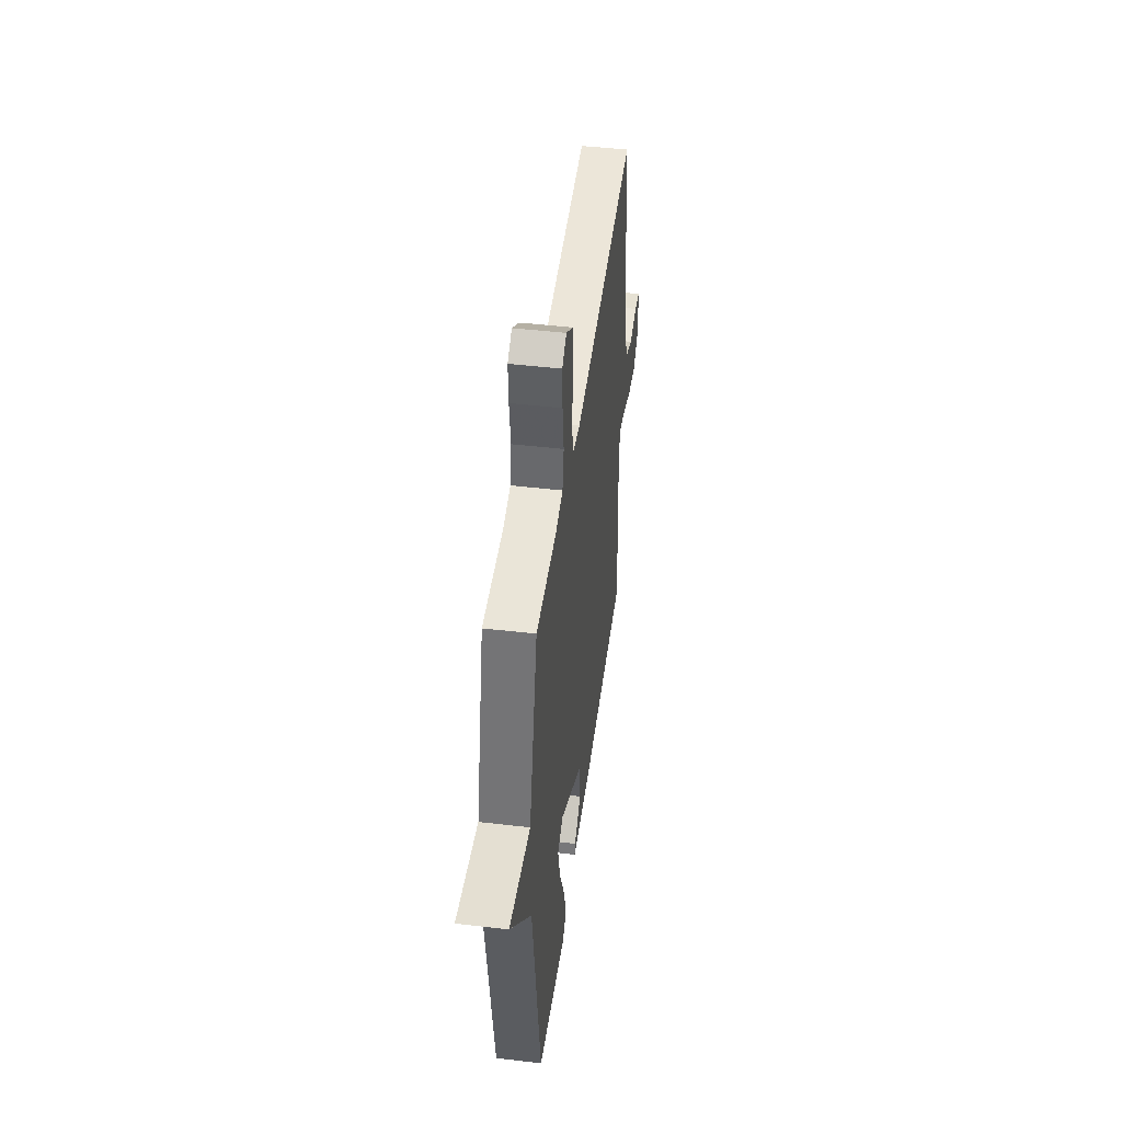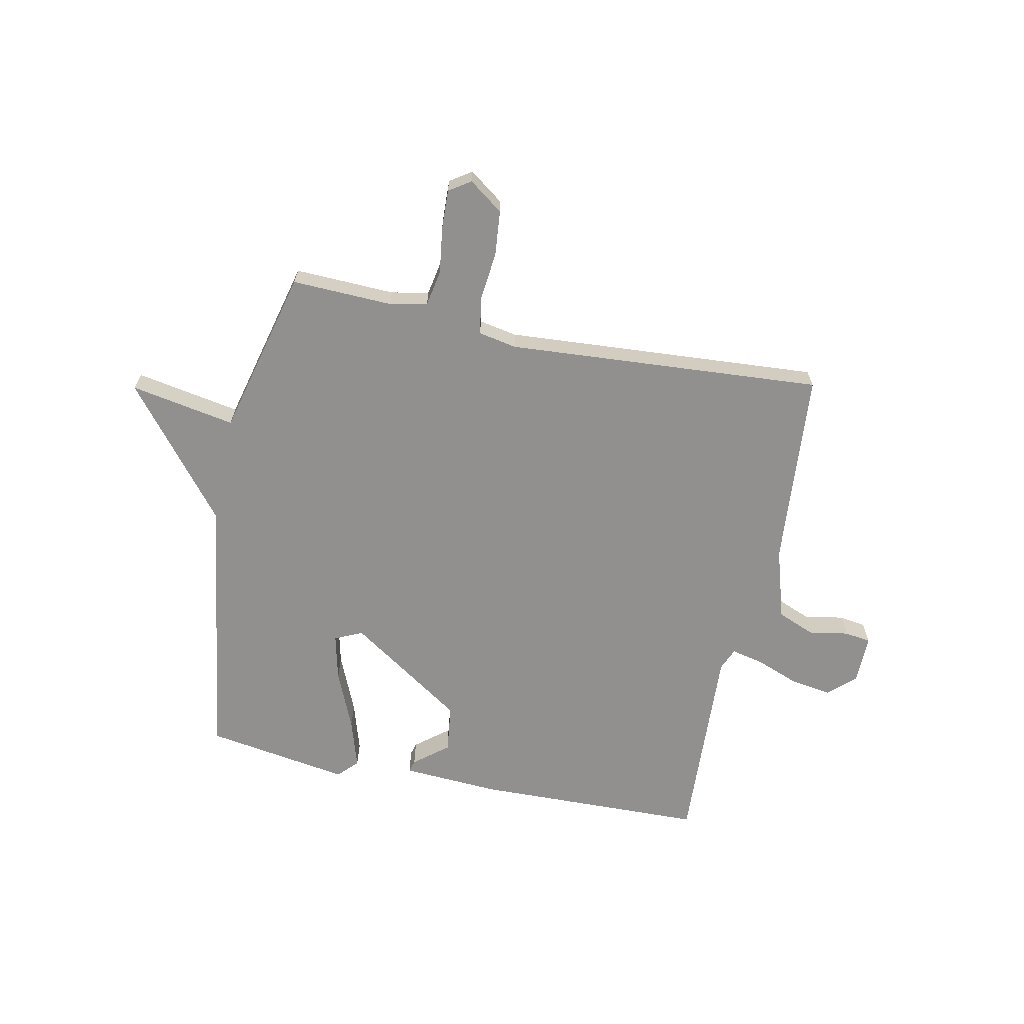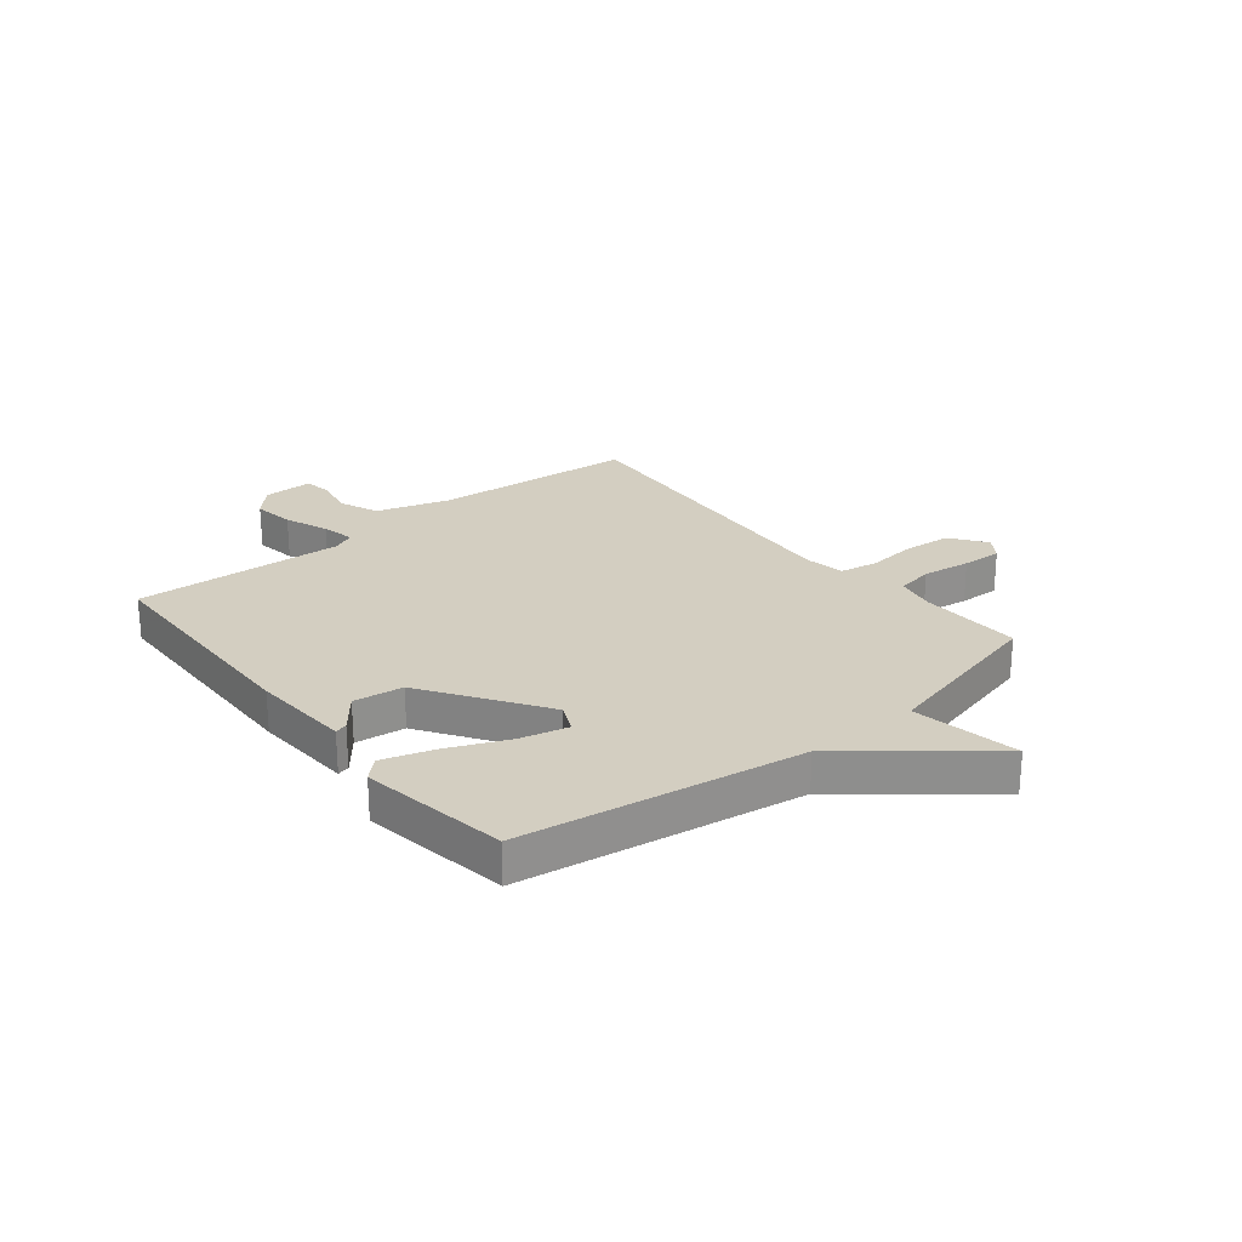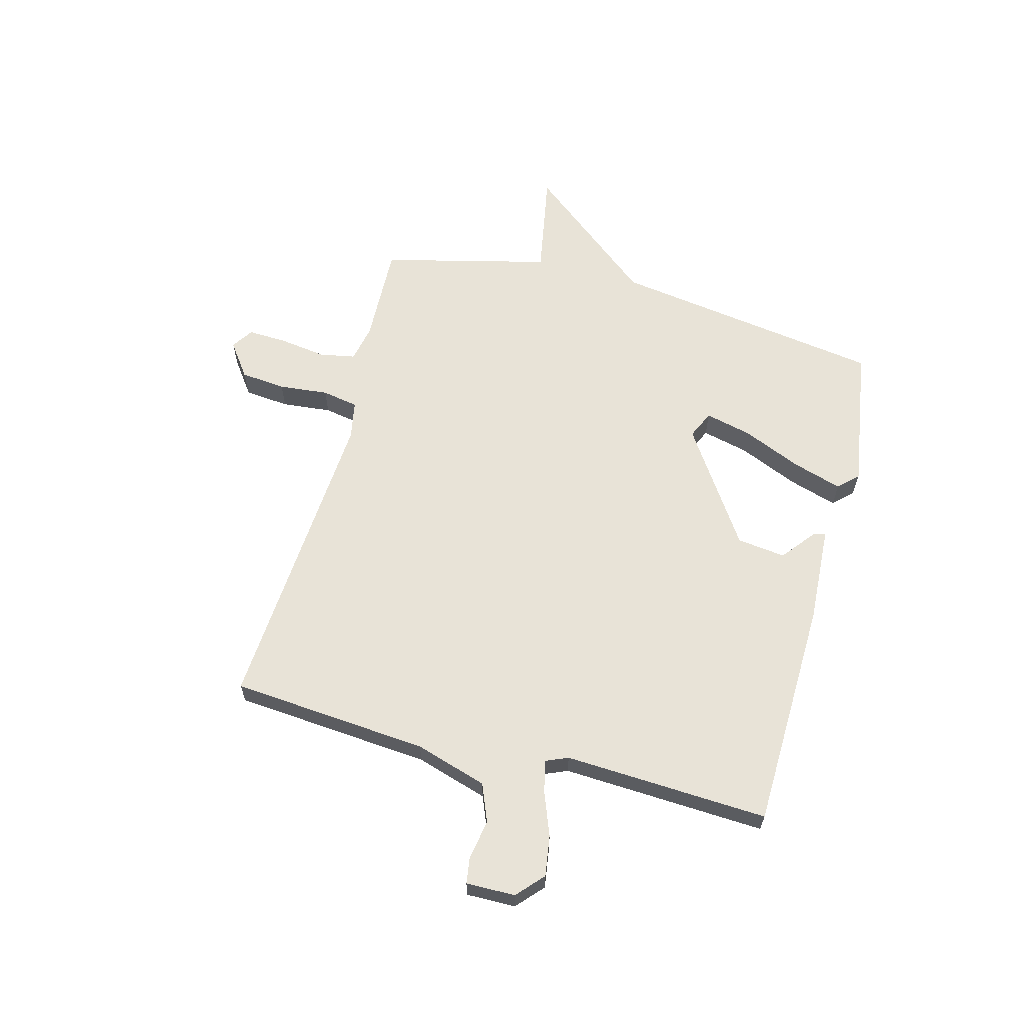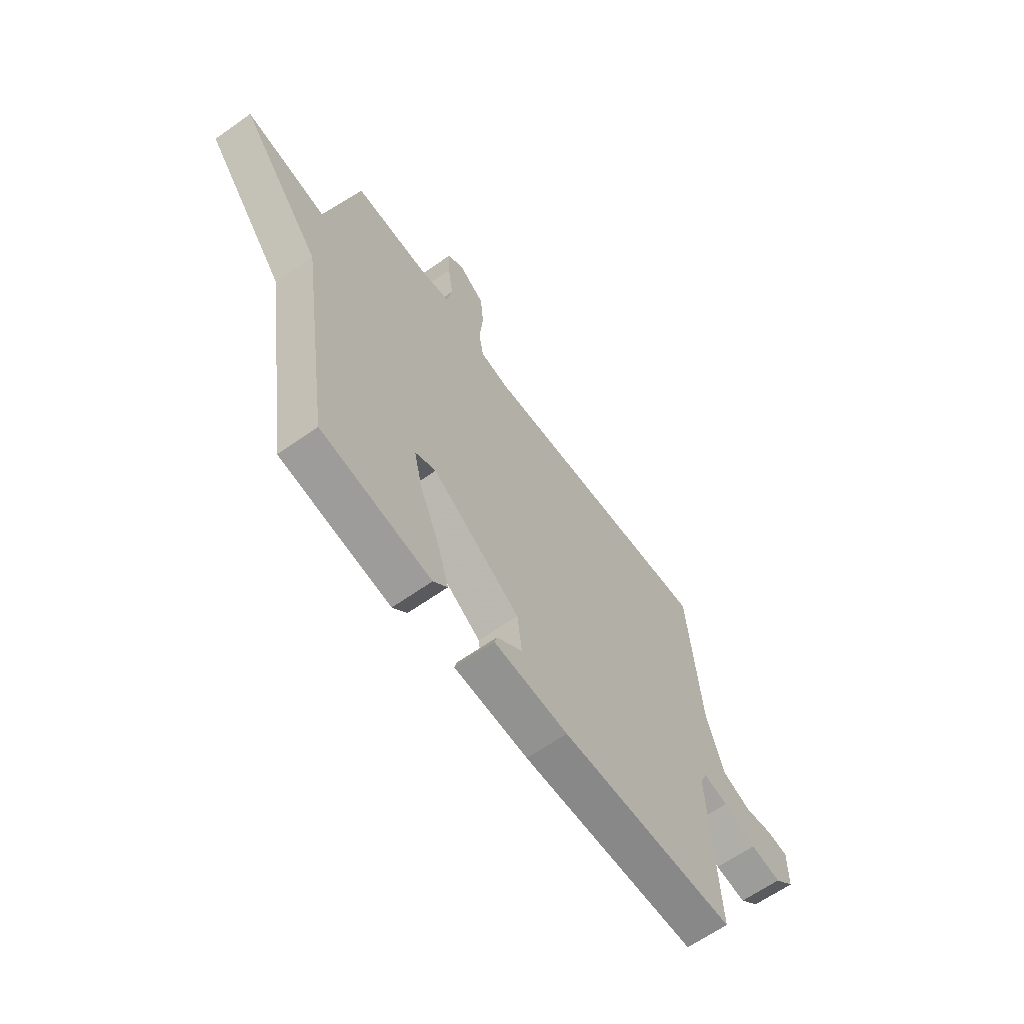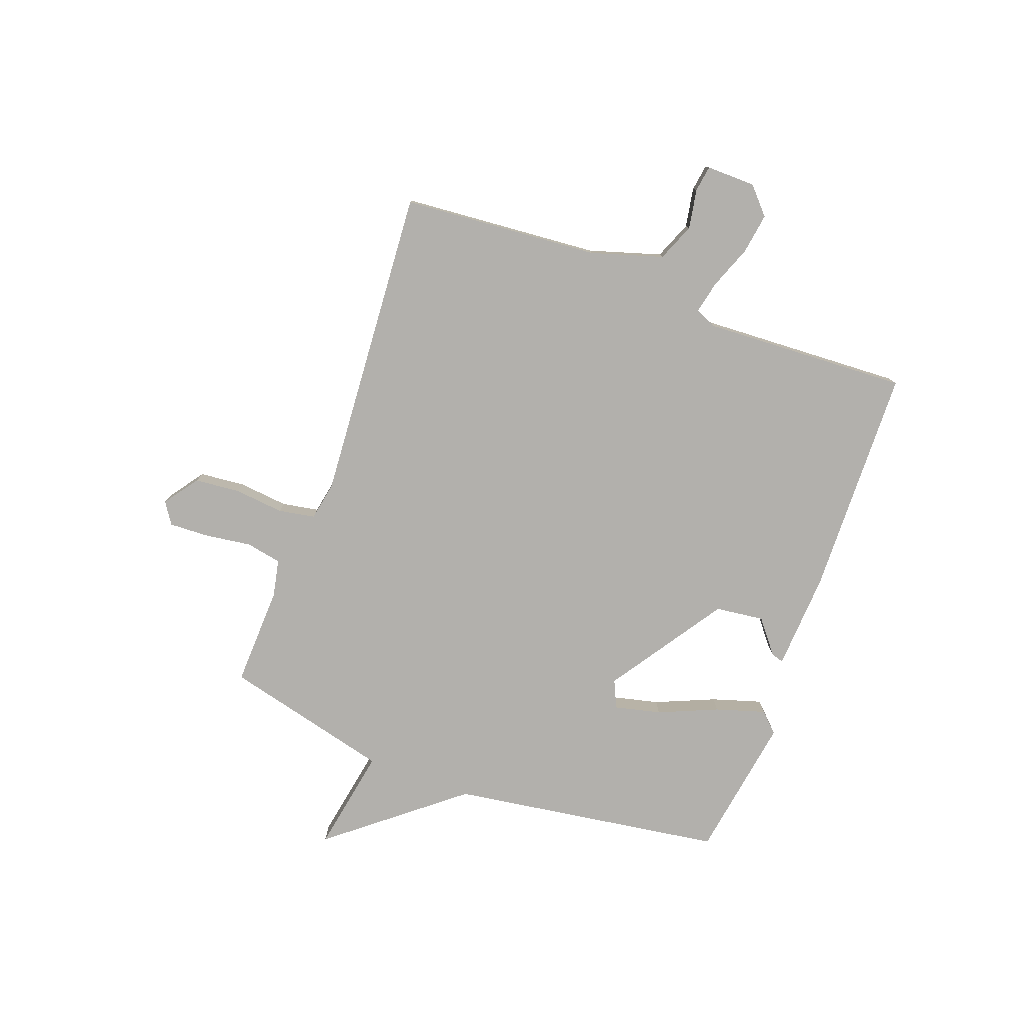
<metadata>
{"format":"obj","ext":"obj","renderer":"f3d","projection":"perspective","resolution":1024,"background":"white","views":[{"elev":46.7,"azim":-82.4,"up":"+Z"},{"elev":-65.7,"azim":-11.8,"up":"+Y"},{"elev":25.1,"azim":-129.0,"up":"+Y"},{"elev":62.4,"azim":104.8,"up":"+Y"},{"elev":-63.9,"azim":-54.5,"up":"+Z"},{"elev":-78.7,"azim":69.7,"up":"+Y"}]}
</metadata>
<code>
v 0.5 0.07 -0.5
v 0.082 0.07 -0.511
v -0.095 0.07 -0.501
v -0.089 0.07 -0.479
v -0.028 0.07 -0.43
v -0.039 0.07 -0.342
v -0.249 0.07 -0.202
v -0.299 0.07 -0.225
v -0.279 0.07 -0.309
v -0.233 0.07 -0.416
v -0.205 0.07 -0.506
v -0.239 0.07 -0.541
v -0.5 0.07 -0.5
v -0.575 0.07 -0.004
v -0.765 0.07 0.23
v -0.575 0.07 0.196
v -0.5 0.07 0.5
v -0.318 0.07 0.494
v -0.25 0.07 0.508
v -0.238 0.07 0.573
v -0.25 0.07 0.658
v -0.253 0.07 0.729
v -0.214 0.07 0.755
v -0.152 0.07 0.71
v -0.144 0.07 0.628
v -0.153 0.07 0.538
v -0.141 0.07 0.472
v -0.072 0.07 0.459
v 0.5 0.07 0.5
v 0.53 0.07 0.142
v 0.57 0.07 0.012
v 0.639 0.07 -0.016
v 0.71 0.07 -0.003
v 0.758 0.07 -0.01
v 0.757 0.07 -0.099
v 0.709 0.07 -0.143
v 0.635 0.07 -0.132
v 0.557 0.07 -0.102
v 0.498 0.07 -0.089
v 0.481 0.07 -0.129
v 0.5 0 -0.5
v 0.082 0 -0.511
v -0.095 0 -0.501
v -0.089 0 -0.479
v -0.028 0 -0.43
v -0.039 0 -0.342
v -0.249 0 -0.202
v -0.299 0 -0.225
v -0.279 0 -0.309
v -0.233 0 -0.416
v -0.205 0 -0.506
v -0.239 0 -0.541
v -0.5 0 -0.5
v -0.575 0 -0.004
v -0.765 0 0.23
v -0.575 0 0.196
v -0.5 0 0.5
v -0.318 0 0.494
v -0.25 0 0.508
v -0.238 0 0.573
v -0.25 0 0.658
v -0.253 0 0.729
v -0.214 0 0.755
v -0.152 0 0.71
v -0.144 0 0.628
v -0.153 0 0.538
v -0.141 0 0.472
v -0.072 0 0.459
v 0.5 0 0.5
v 0.53 0 0.142
v 0.57 0 0.012
v 0.639 0 -0.016
v 0.71 0 -0.003
v 0.758 0 -0.01
v 0.757 0 -0.099
v 0.709 0 -0.143
v 0.635 0 -0.132
v 0.557 0 -0.102
v 0.498 0 -0.089
v 0.481 0 -0.129
f 36 37 38
f 35 36 38
f 34 35 38
f 33 34 38
f 32 33 38
f 31 32 38 39
f 30 31 39
f 30 39 40
f 29 30 40
f 28 29 40
f 24 25 26
f 23 24 26
f 22 23 26
f 21 22 26
f 20 21 26
f 19 20 26 27
f 18 19 27
f 28 40 1
f 27 28 1
f 18 27 1
f 17 18 1
f 16 17 1
f 12 13 14
f 11 12 14
f 10 11 14
f 9 10 14
f 14 15 16
f 9 14 16
f 8 9 16
f 3 4 5
f 2 3 5
f 1 2 5
f 1 5 6
f 16 1 6 7
f 7 8 16
f 78 77 76
f 78 76 75
f 78 75 74
f 78 74 73
f 78 73 72
f 79 78 72 71
f 79 71 70
f 80 79 70
f 80 70 69
f 80 69 68
f 66 65 64
f 66 64 63
f 66 63 62
f 66 62 61
f 66 61 60
f 67 66 60 59
f 67 59 58
f 41 80 68
f 41 68 67
f 41 67 58
f 41 58 57
f 41 57 56
f 54 53 52
f 54 52 51
f 54 51 50
f 54 50 49
f 56 55 54
f 56 54 49
f 56 49 48
f 45 44 43
f 45 43 42
f 45 42 41
f 46 45 41
f 47 46 41 56
f 56 48 47
f 1 41 42 2
f 2 42 43 3
f 3 43 44 4
f 4 44 45 5
f 5 45 46 6
f 6 46 47 7
f 7 47 48 8
f 8 48 49 9
f 9 49 50 10
f 10 50 51 11
f 11 51 52 12
f 12 52 53 13
f 13 53 54 14
f 14 54 55 15
f 15 55 56 16
f 16 56 57 17
f 17 57 58 18
f 18 58 59 19
f 19 59 60 20
f 20 60 61 21
f 21 61 62 22
f 22 62 63 23
f 23 63 64 24
f 24 64 65 25
f 25 65 66 26
f 26 66 67 27
f 27 67 68 28
f 28 68 69 29
f 29 69 70 30
f 30 70 71 31
f 31 71 72 32
f 32 72 73 33
f 33 73 74 34
f 34 74 75 35
f 35 75 76 36
f 36 76 77 37
f 37 77 78 38
f 38 78 79 39
f 39 79 80 40
f 40 80 41 1

</code>
